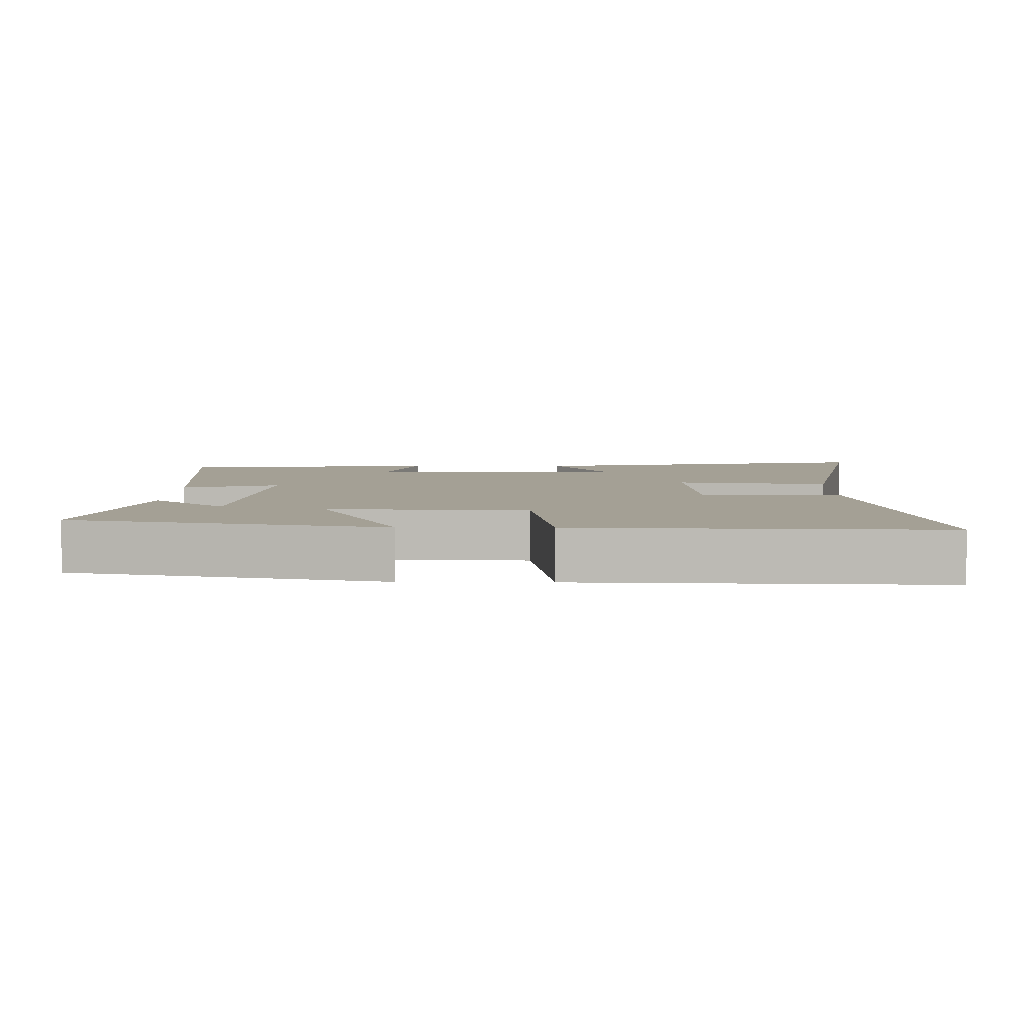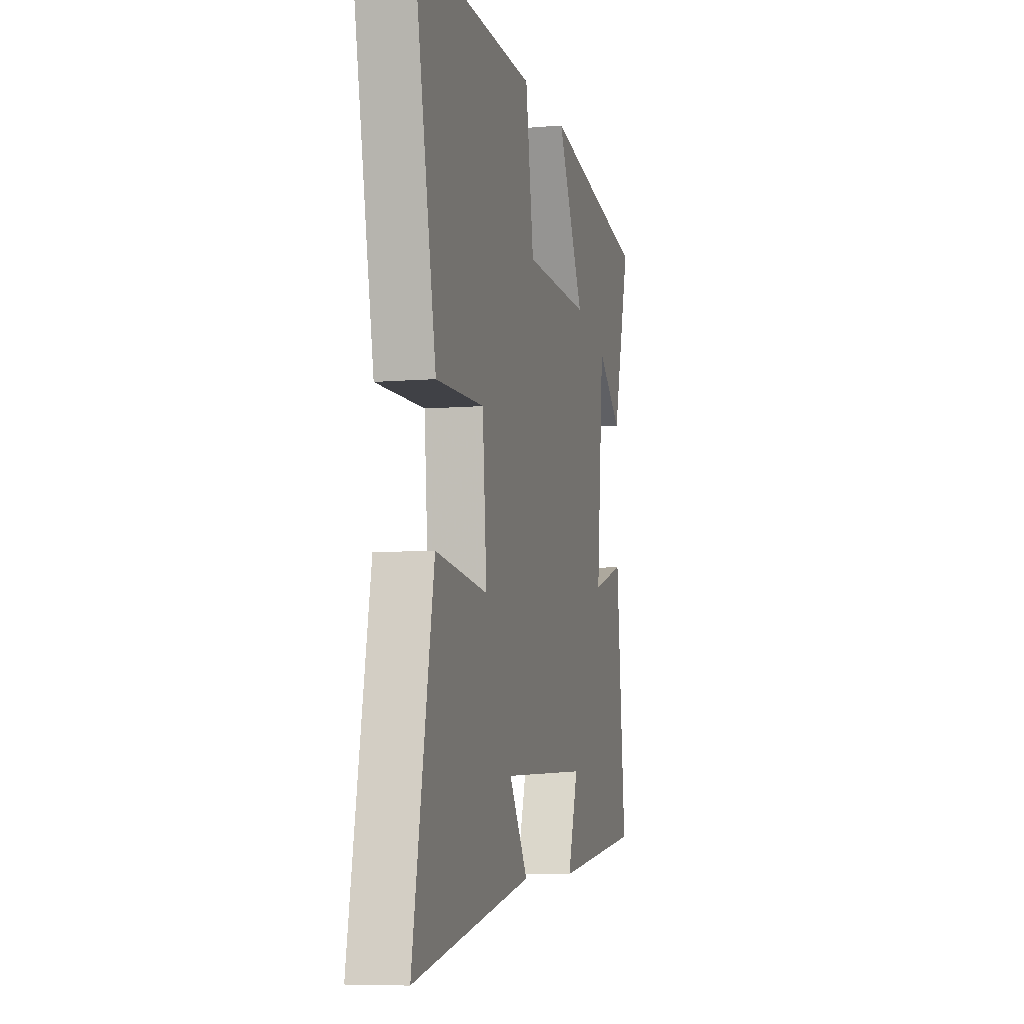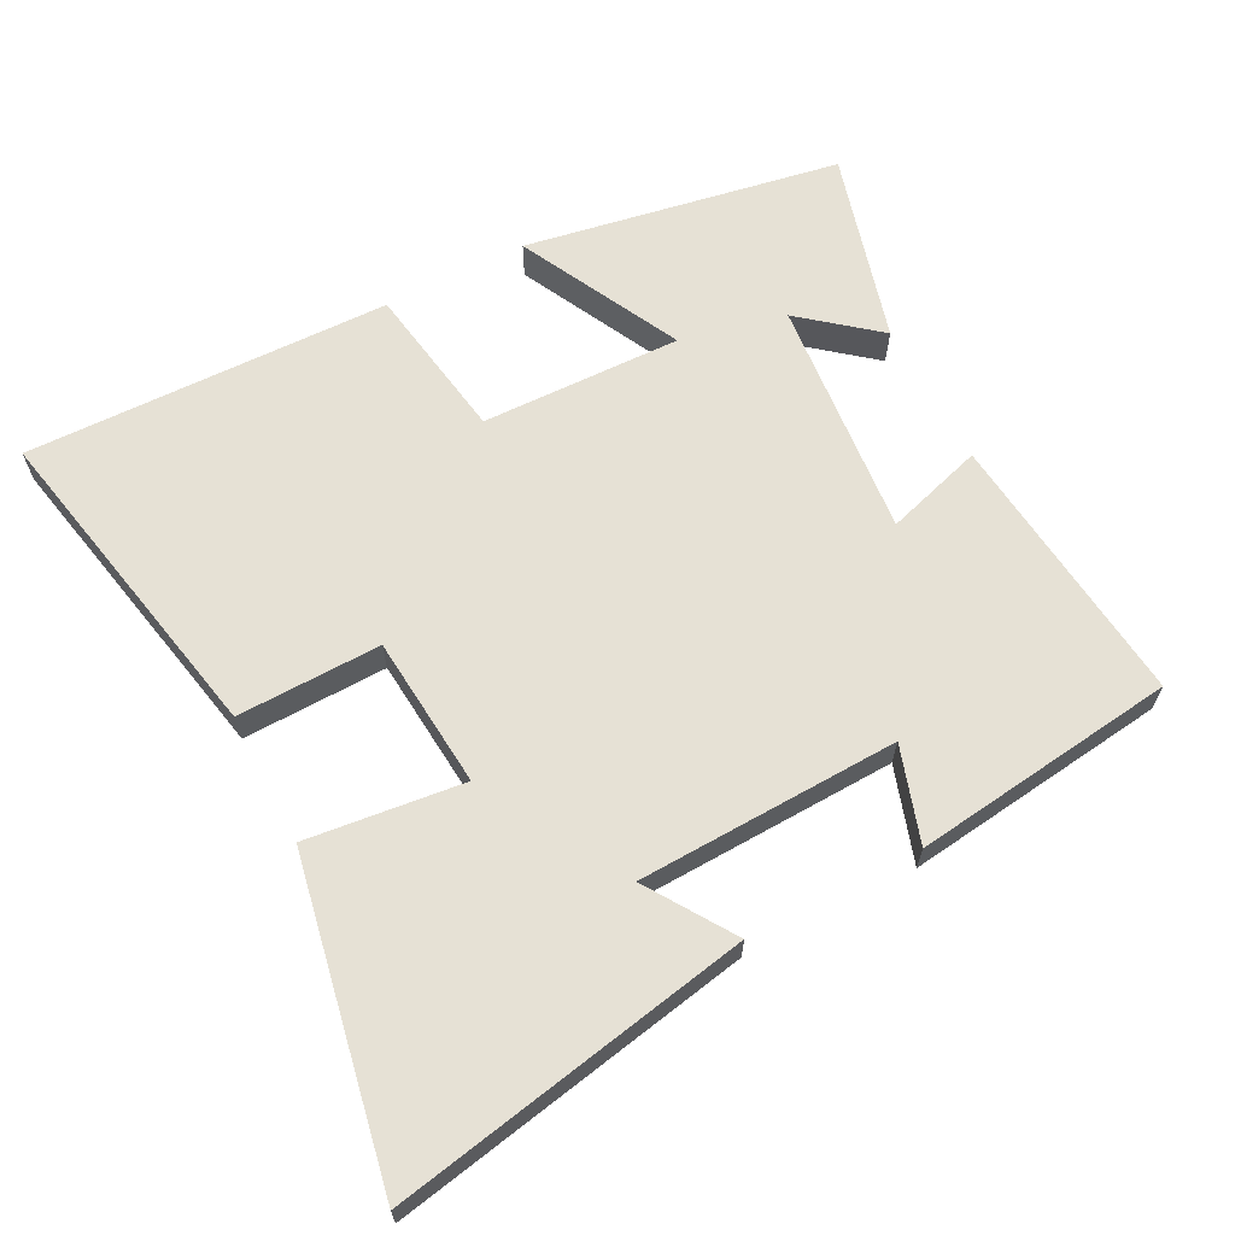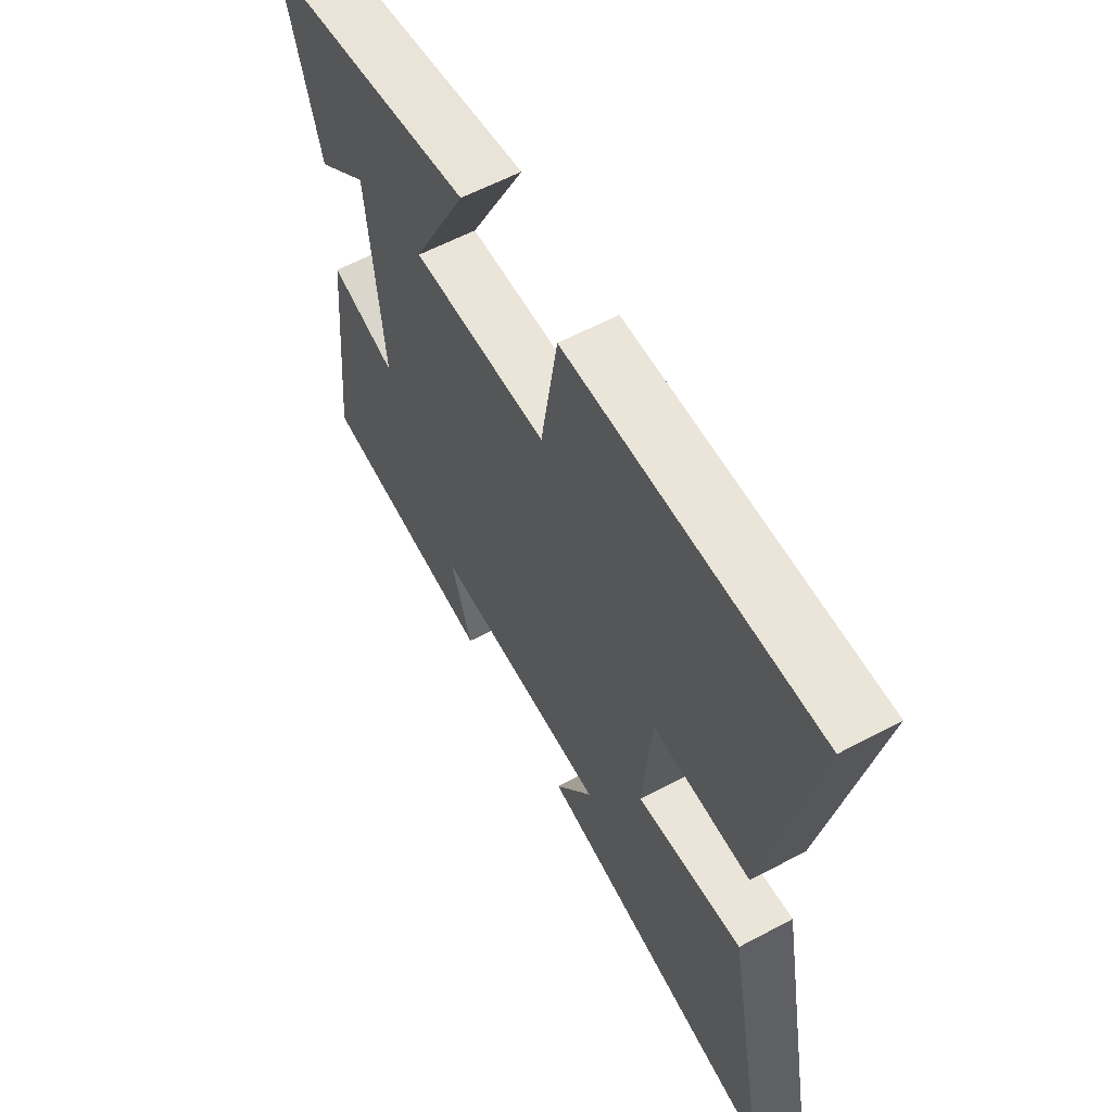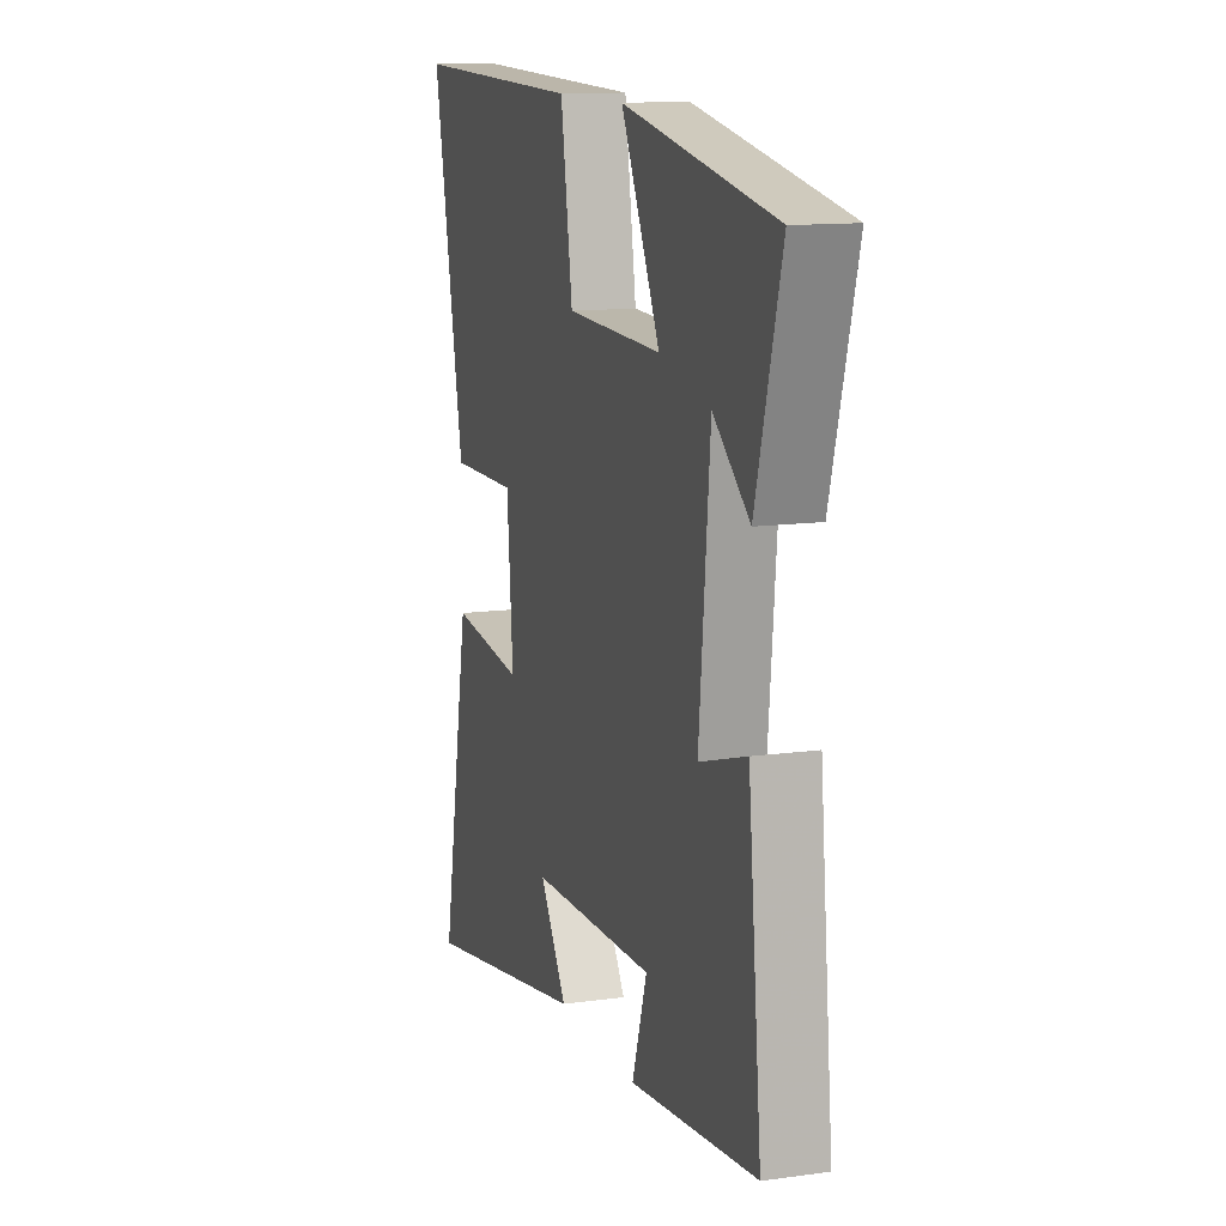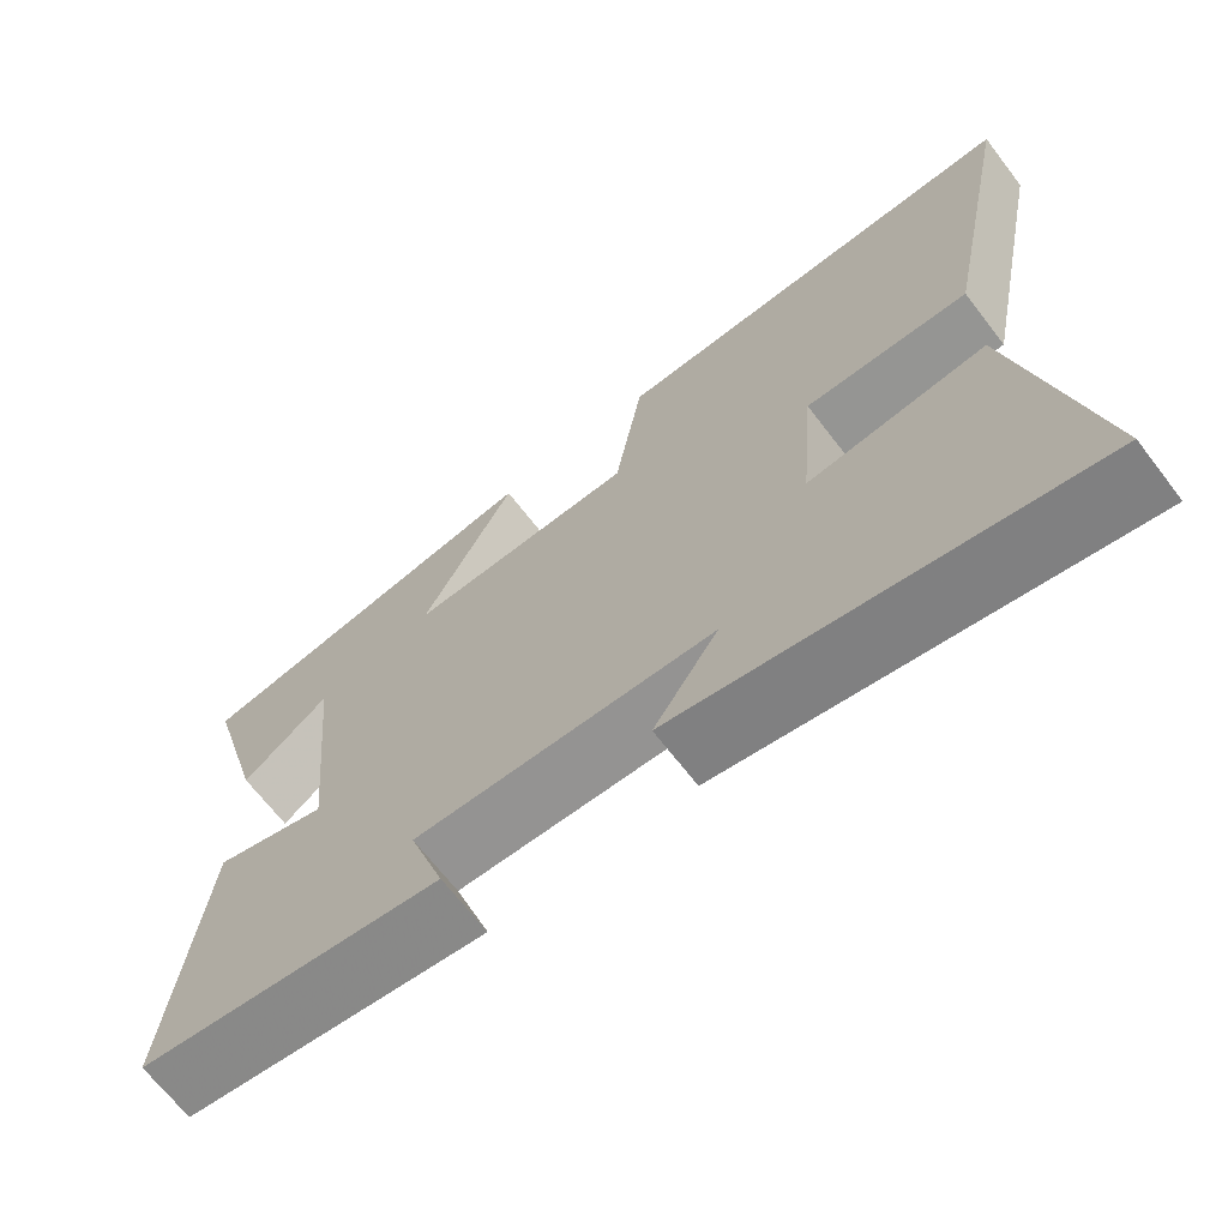
<metadata>
{"format":"obj","ext":"obj","renderer":"f3d","projection":"perspective","resolution":1024,"background":"white","views":[{"elev":5.8,"azim":1.2,"up":"+Y"},{"elev":-7.1,"azim":103.7,"up":"+Z"},{"elev":64.4,"azim":152.4,"up":"+Y"},{"elev":59.6,"azim":61.3,"up":"+Z"},{"elev":12.6,"azim":-107.8,"up":"+Z"},{"elev":-68.1,"azim":37.6,"up":"+Z"}]}
</metadata>
<code>
v 0.588 0.07 -0.595
v 0.08 0.07 -0.5
v 0.16 0.07 -0.377
v -0.21 0.07 -0.365
v -0.166 0.07 -0.5
v -0.54 0.07 -0.454
v -0.5 0.07 -0.062
v -0.361 0.07 -0.104
v -0.393 0.07 0.236
v -0.5 0.07 0.148
v -0.575 0.07 0.419
v -0.128 0.07 0.5
v -0.243 0.07 0.27
v 0.041 0.07 0.278
v 0.076 0.07 0.5
v 0.594 0.07 0.513
v 0.5 0.07 0.043
v 0.296 0.07 0.047
v 0.278 0.07 -0.169
v 0.5 0.07 -0.143
v 0.588 0 -0.595
v 0.08 0 -0.5
v 0.16 0 -0.377
v -0.21 0 -0.365
v -0.166 0 -0.5
v -0.54 0 -0.454
v -0.5 0 -0.062
v -0.361 0 -0.104
v -0.393 0 0.236
v -0.5 0 0.148
v -0.575 0 0.419
v -0.128 0 0.5
v -0.243 0 0.27
v 0.041 0 0.278
v 0.076 0 0.5
v 0.594 0 0.513
v 0.5 0 0.043
v 0.296 0 0.047
v 0.278 0 -0.169
v 0.5 0 -0.143
f 19 20 1
f 15 16 17 18
f 14 15 18 19
f 13 14 19
f 11 12 13
f 9 10 11
f 9 11 13 19
f 5 6 7 8
f 4 5 8
f 3 4 8 9
f 1 2 3
f 1 3 9 19
f 21 40 39
f 38 37 36 35
f 39 38 35 34
f 39 34 33
f 33 32 31
f 31 30 29
f 39 33 31 29
f 28 27 26 25
f 28 25 24
f 29 28 24 23
f 23 22 21
f 39 29 23 21
f 1 21 22 2
f 2 22 23 3
f 3 23 24 4
f 4 24 25 5
f 5 25 26 6
f 6 26 27 7
f 7 27 28 8
f 8 28 29 9
f 9 29 30 10
f 10 30 31 11
f 11 31 32 12
f 12 32 33 13
f 13 33 34 14
f 14 34 35 15
f 15 35 36 16
f 16 36 37 17
f 17 37 38 18
f 18 38 39 19
f 19 39 40 20
f 20 40 21 1

</code>
